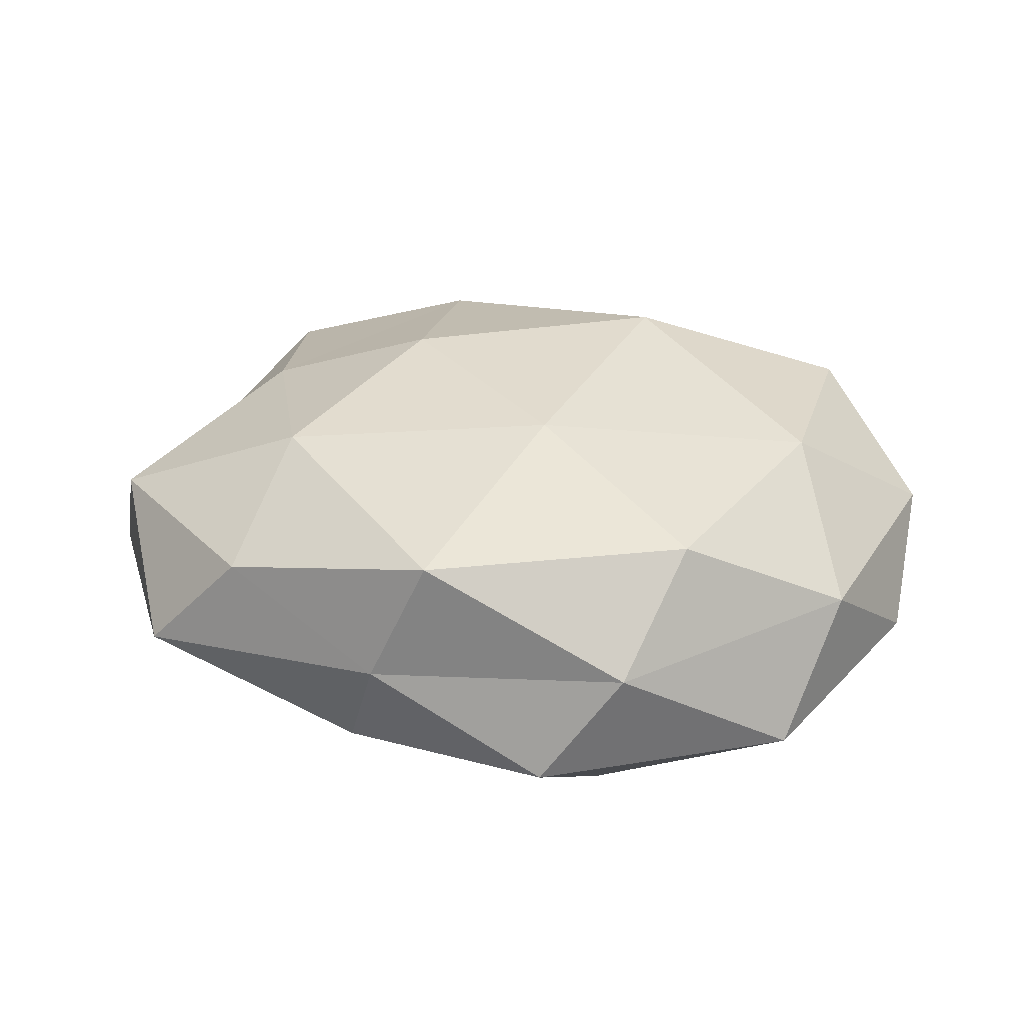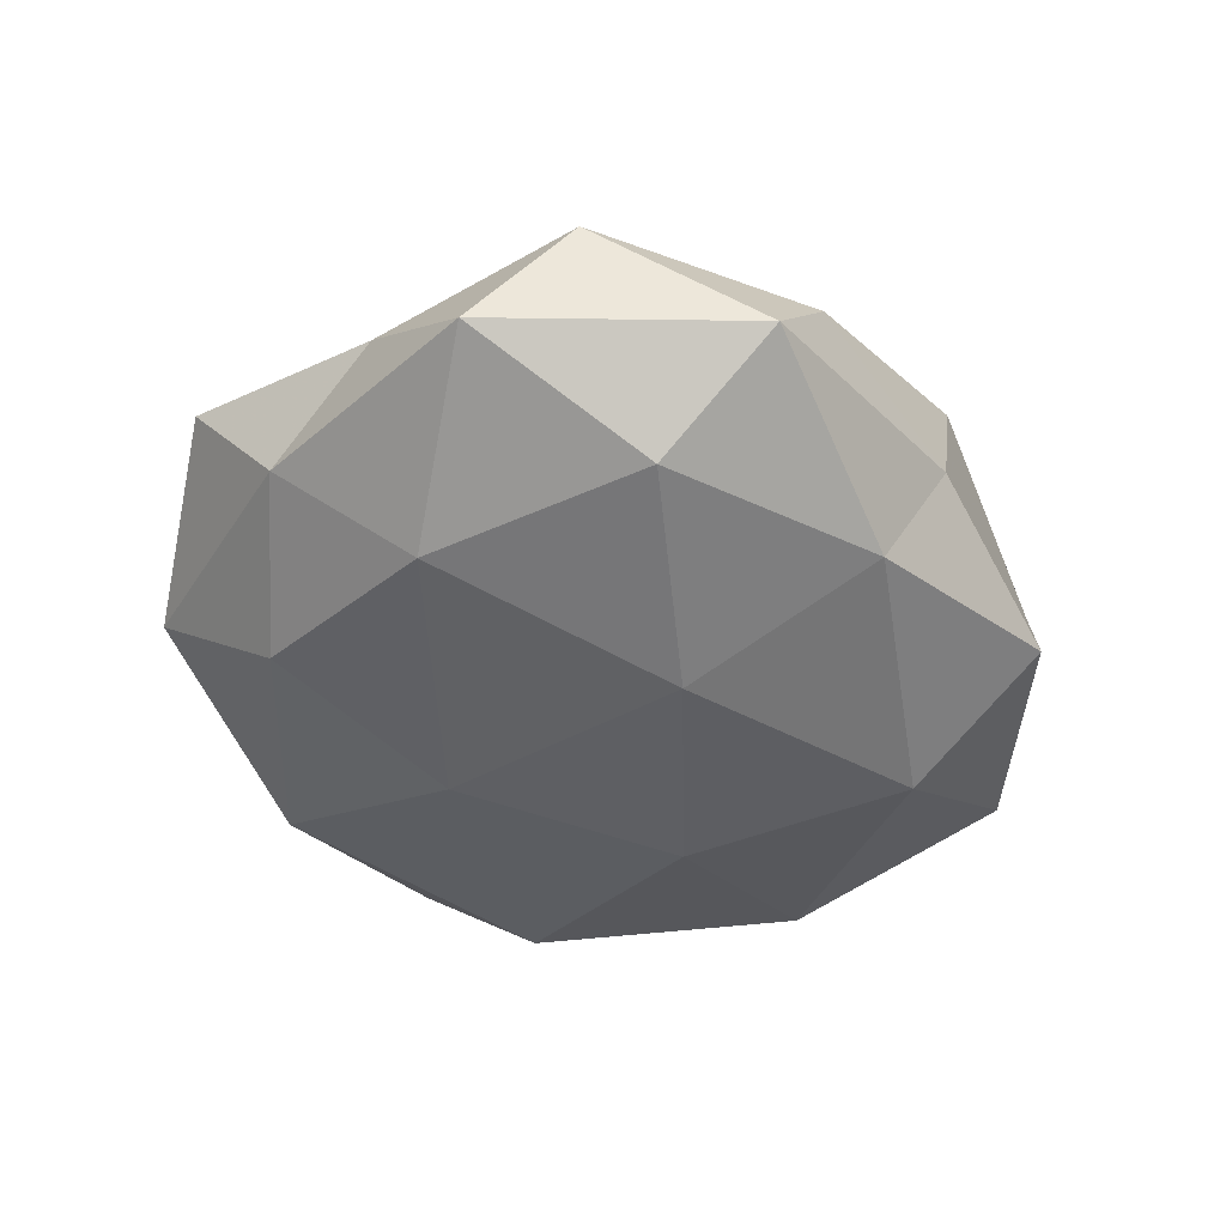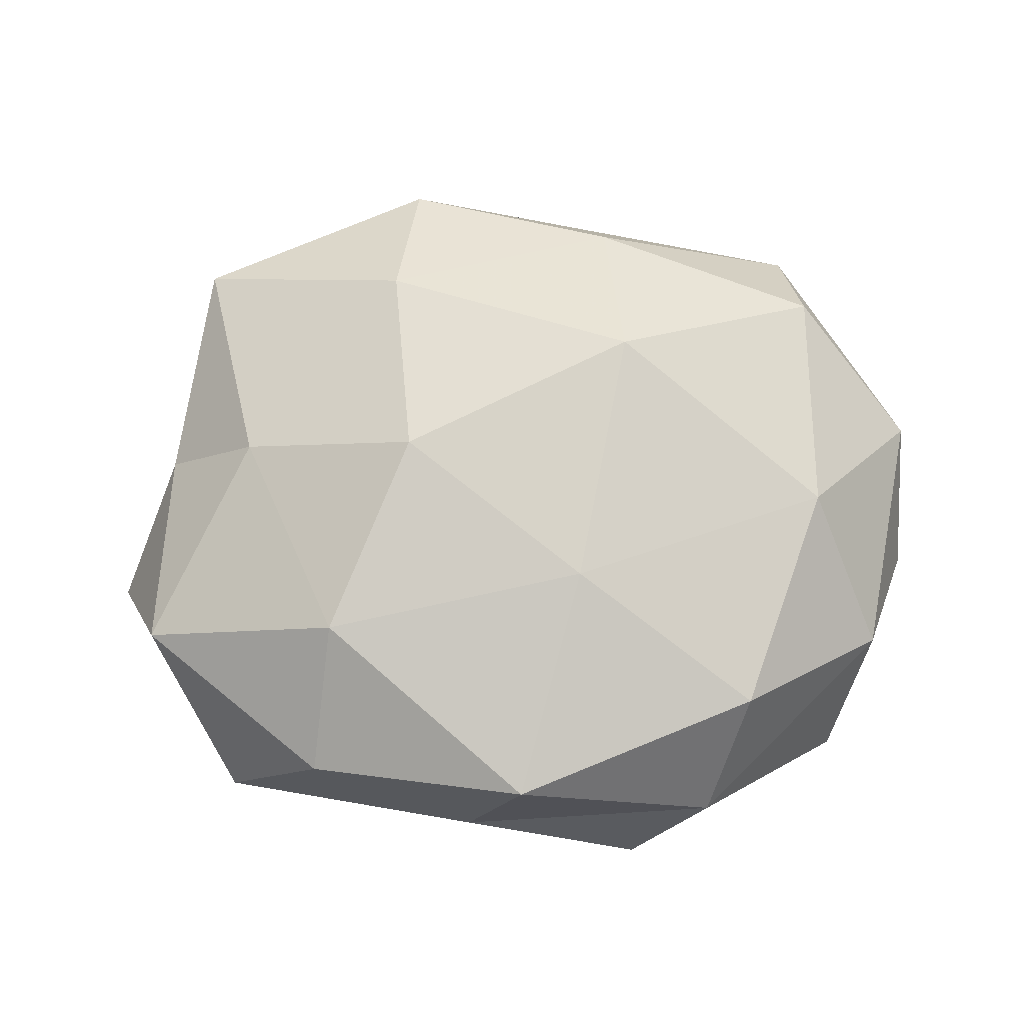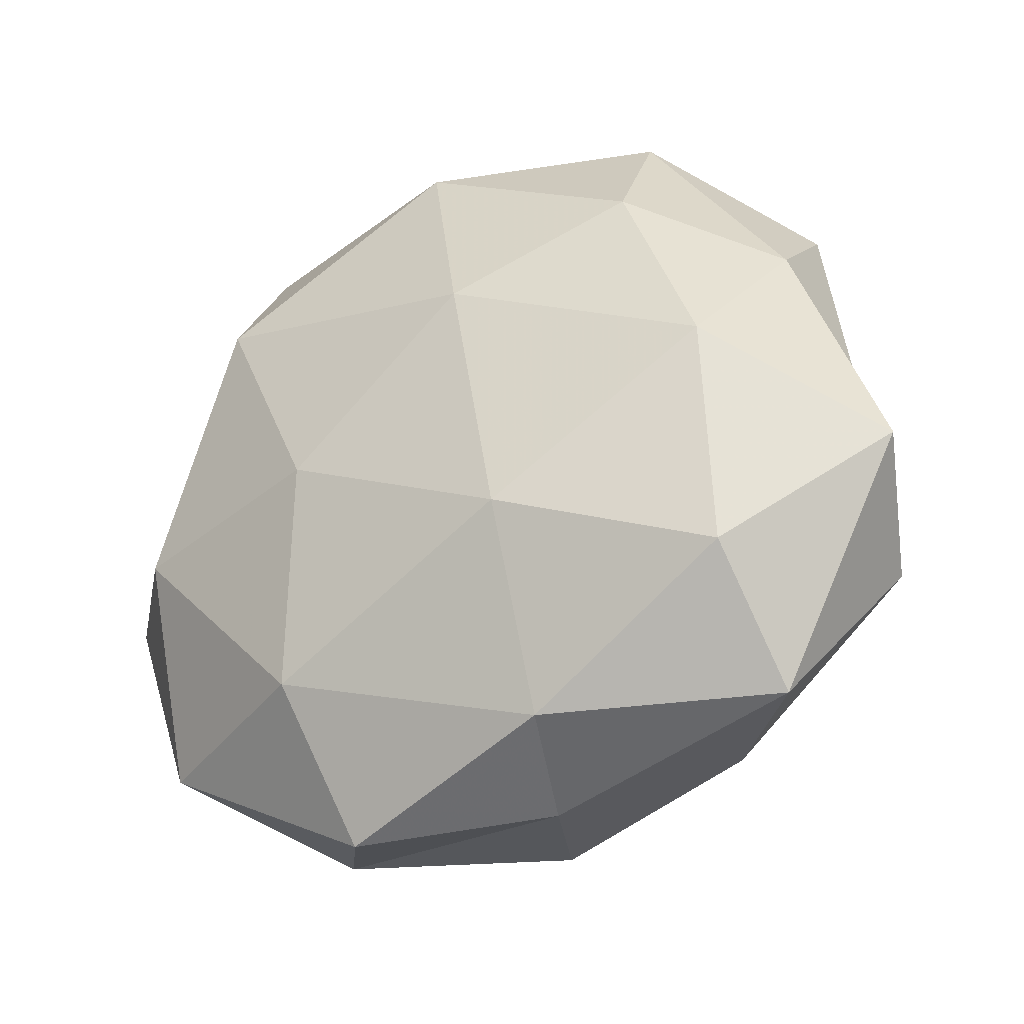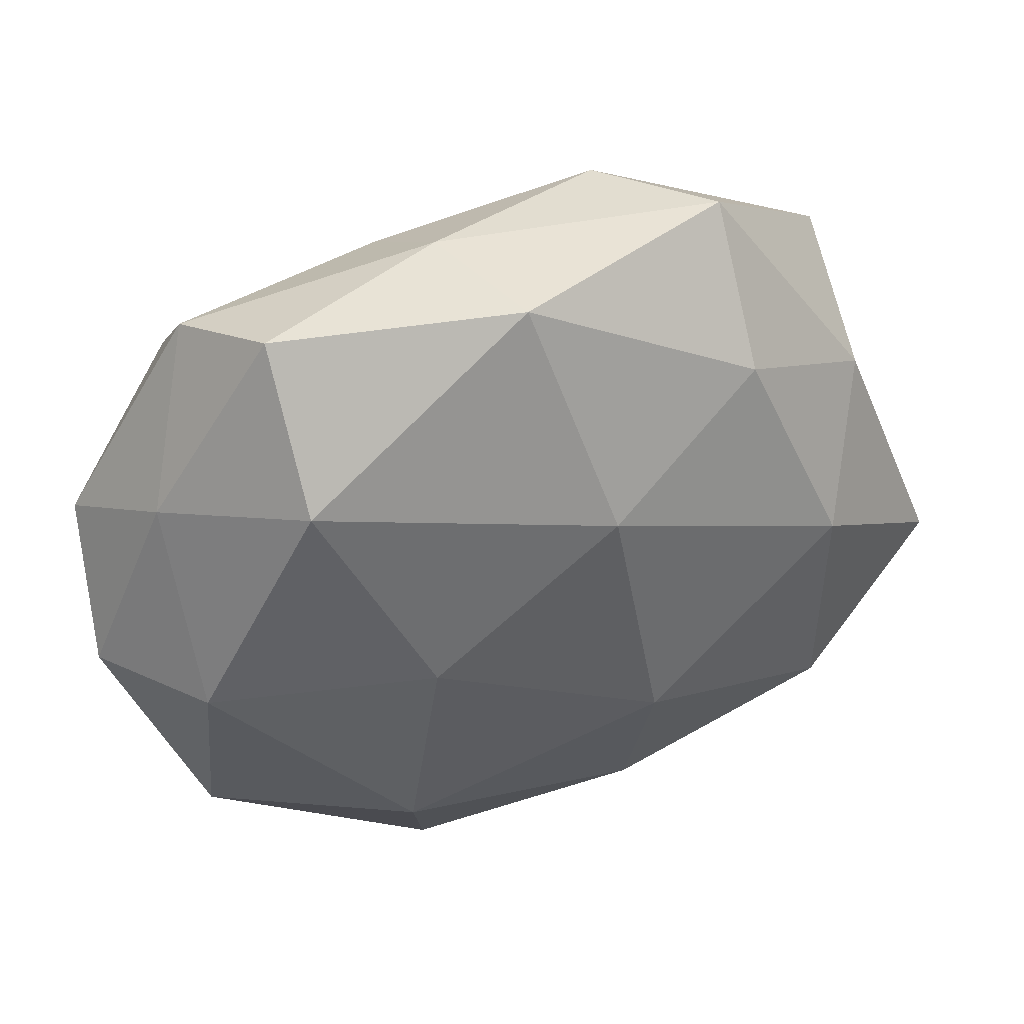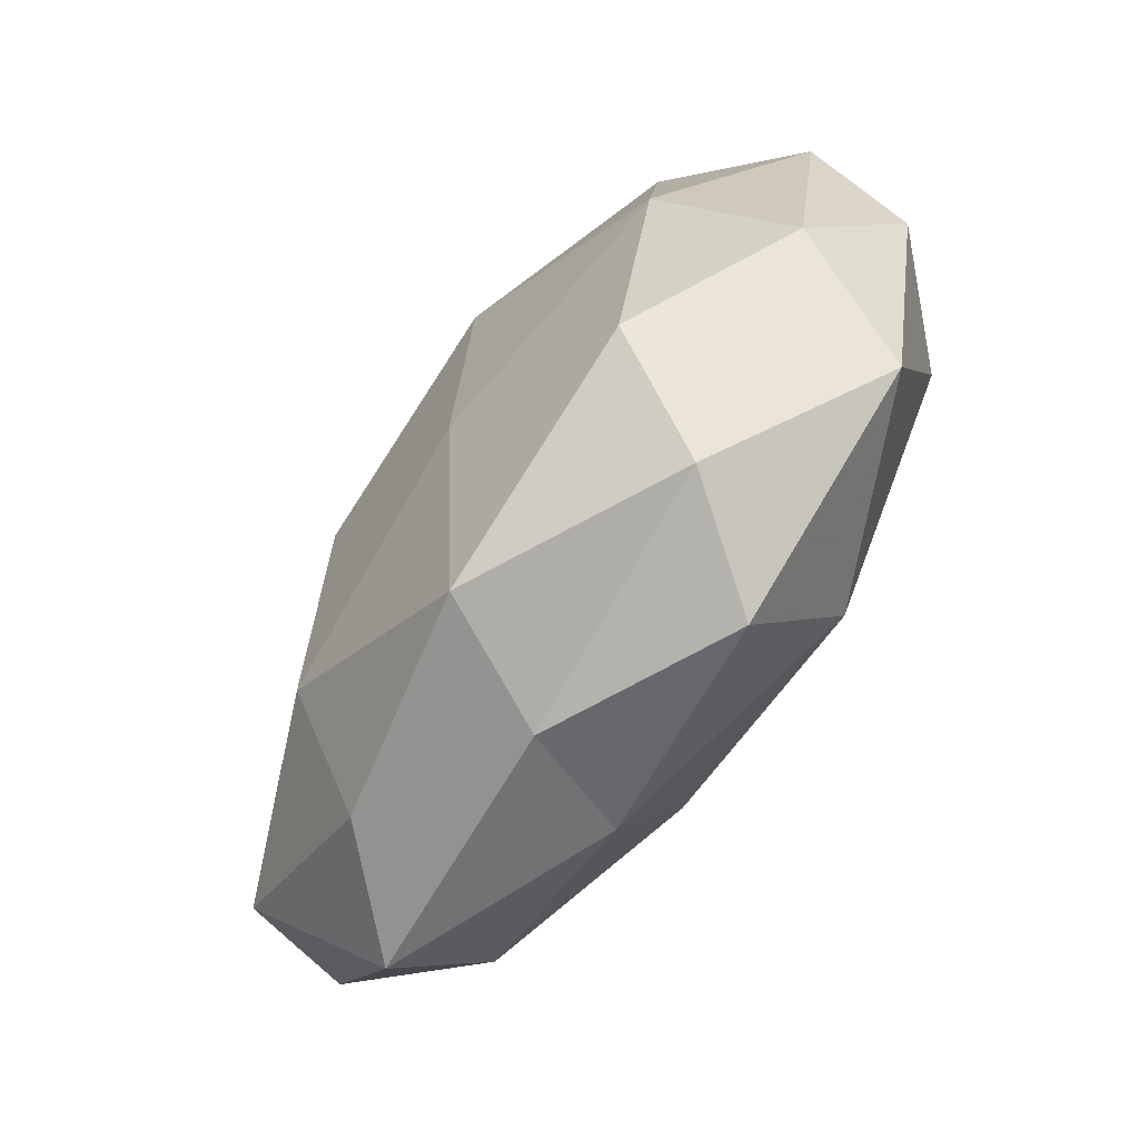
<metadata>
{"format":"obj","ext":"obj","renderer":"f3d","projection":"perspective","resolution":1024,"background":"white","views":[{"elev":28.9,"azim":14.6,"up":"+Z"},{"elev":-40.3,"azim":-65.0,"up":"+Z"},{"elev":72.2,"azim":-1.3,"up":"+Z"},{"elev":-29.5,"azim":-149.0,"up":"+Y"},{"elev":41.6,"azim":165.0,"up":"+Y"},{"elev":-75.4,"azim":53.8,"up":"+Y"}]}
</metadata>
<code>
v 0.007455 0.0448 0.0006871
v -0.03775 0.005163 0.01662
v -0.04565 0.02085 -0.005023
v -0.04154 -0.03729 -0.003651
v -0.03907 0.00547 -0.01817
v 0.04428 0.01771 -0.007412
v -0.01424 -0.01398 -0.02432
v -0.04398 0.03328 0.01001
v -0.008386 0.01769 -0.02405
v 0.02975 0.04144 -0.009091
v 0.05351 0.009092 0.006517
v 0.03895 -0.004816 0.01966
v 0.05383 -0.006654 -0.005047
v -0.05161 -0.01918 0.009338
v 0.01196 0.03661 0.01424
v -0.01443 0.04525 0.01004
v -0.02632 0.04712 -0.003217
v -0.001773 -0.04339 0.01594
v 0.02347 -0.04362 0.003893
v -0.05781 -0.008739 -0.005957
v 0.0419 -0.005052 -0.01815
v -0.03944 -0.02237 -0.01607
v 0.02863 -0.03189 0.01698
v 0.02787 0.02477 -0.02161
v 0.0174 -0.02917 -0.02138
v 0.0143 -0.00144 -0.0247
v -0.02929 -0.03814 0.009401
v -0.02794 0.03044 -0.01493
v -0.01737 0.02768 0.02056
v 0.01384 -0.047 -0.009711
v 0.00656 -0.01587 0.02353
v 0.04723 -0.02138 0.00627
v 0.03923 0.02388 0.01746
v 0.03798 0.0361 0.004318
v 0.04235 -0.03227 -0.009065
v -0.008889 -0.04427 0.0001975
v -0.01556 0.002246 0.02538
v -0.01403 -0.03777 -0.0141
v -0.04965 0.006754 0.005374
v -0.02646 -0.02156 0.02034
v 0.0004019 0.04462 -0.0152
v 0.01349 0.01547 0.02636
f 5 9 7
f 13 6 11
f 15 1 16
f 8 17 3
f 17 16 1
f 8 16 17
f 3 5 20
f 20 4 14
f 13 21 6
f 22 5 7
f 20 22 4
f 20 5 22
f 19 23 18
f 6 24 10
f 21 24 6
f 7 9 26
f 24 26 9
f 21 26 24
f 26 25 7
f 21 25 26
f 14 4 27
f 3 28 5
f 5 28 9
f 3 17 28
f 2 29 8
f 8 29 16
f 16 29 15
f 23 12 31
f 31 18 23
f 11 12 32
f 13 11 32
f 32 12 23
f 32 23 19
f 11 33 12
f 34 10 1
f 6 10 34
f 6 34 11
f 34 1 15
f 11 34 33
f 33 34 15
f 13 35 21
f 35 25 21
f 35 19 30
f 35 30 25
f 13 32 35
f 32 19 35
f 19 18 36
f 27 4 36
f 36 18 27
f 30 19 36
f 2 37 29
f 4 22 38
f 7 38 22
f 25 38 7
f 25 30 38
f 4 38 36
f 36 38 30
f 39 2 8
f 39 8 3
f 39 14 2
f 39 3 20
f 39 20 14
f 14 40 2
f 14 27 40
f 40 27 18
f 40 18 31
f 2 40 37
f 37 40 31
f 41 1 10
f 17 1 41
f 24 9 41
f 10 24 41
f 41 9 28
f 28 17 41
f 29 42 15
f 12 42 31
f 12 33 42
f 15 42 33
f 29 37 42
f 31 42 37

</code>
